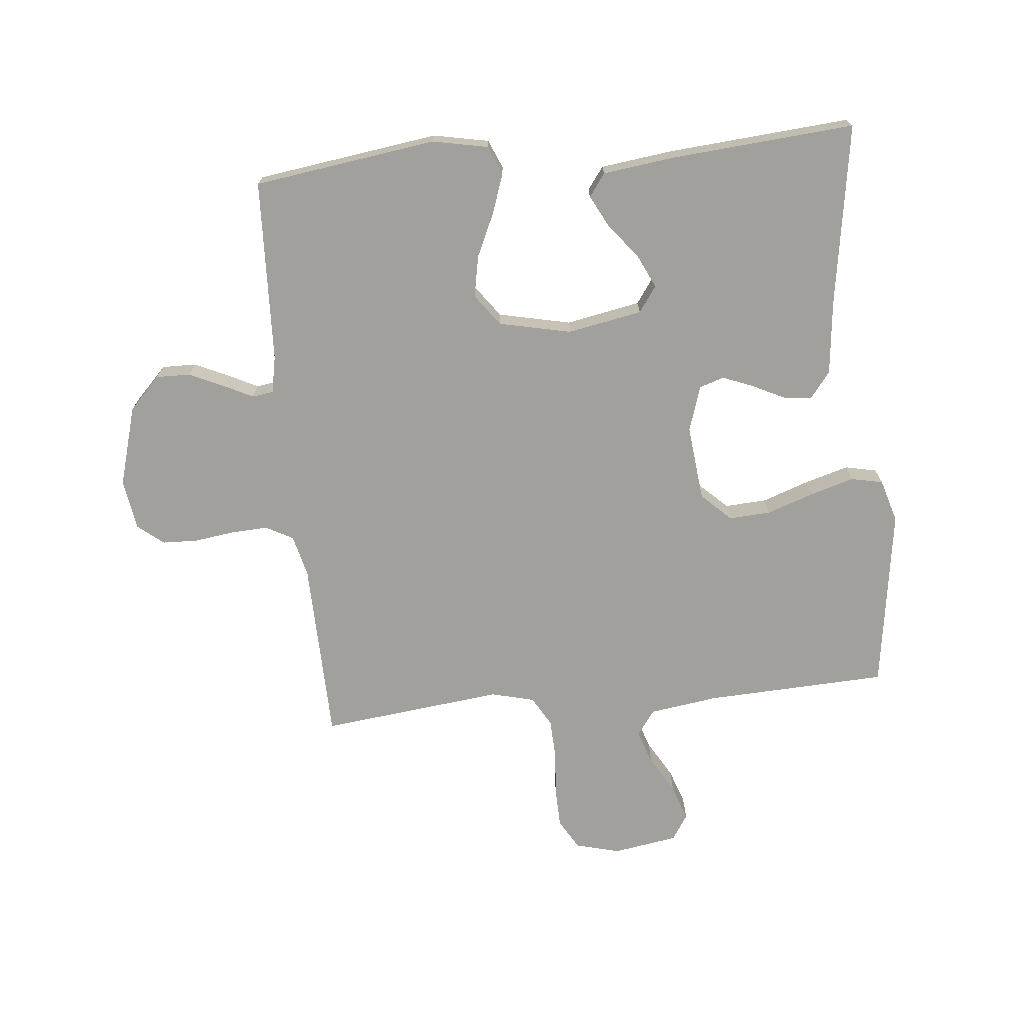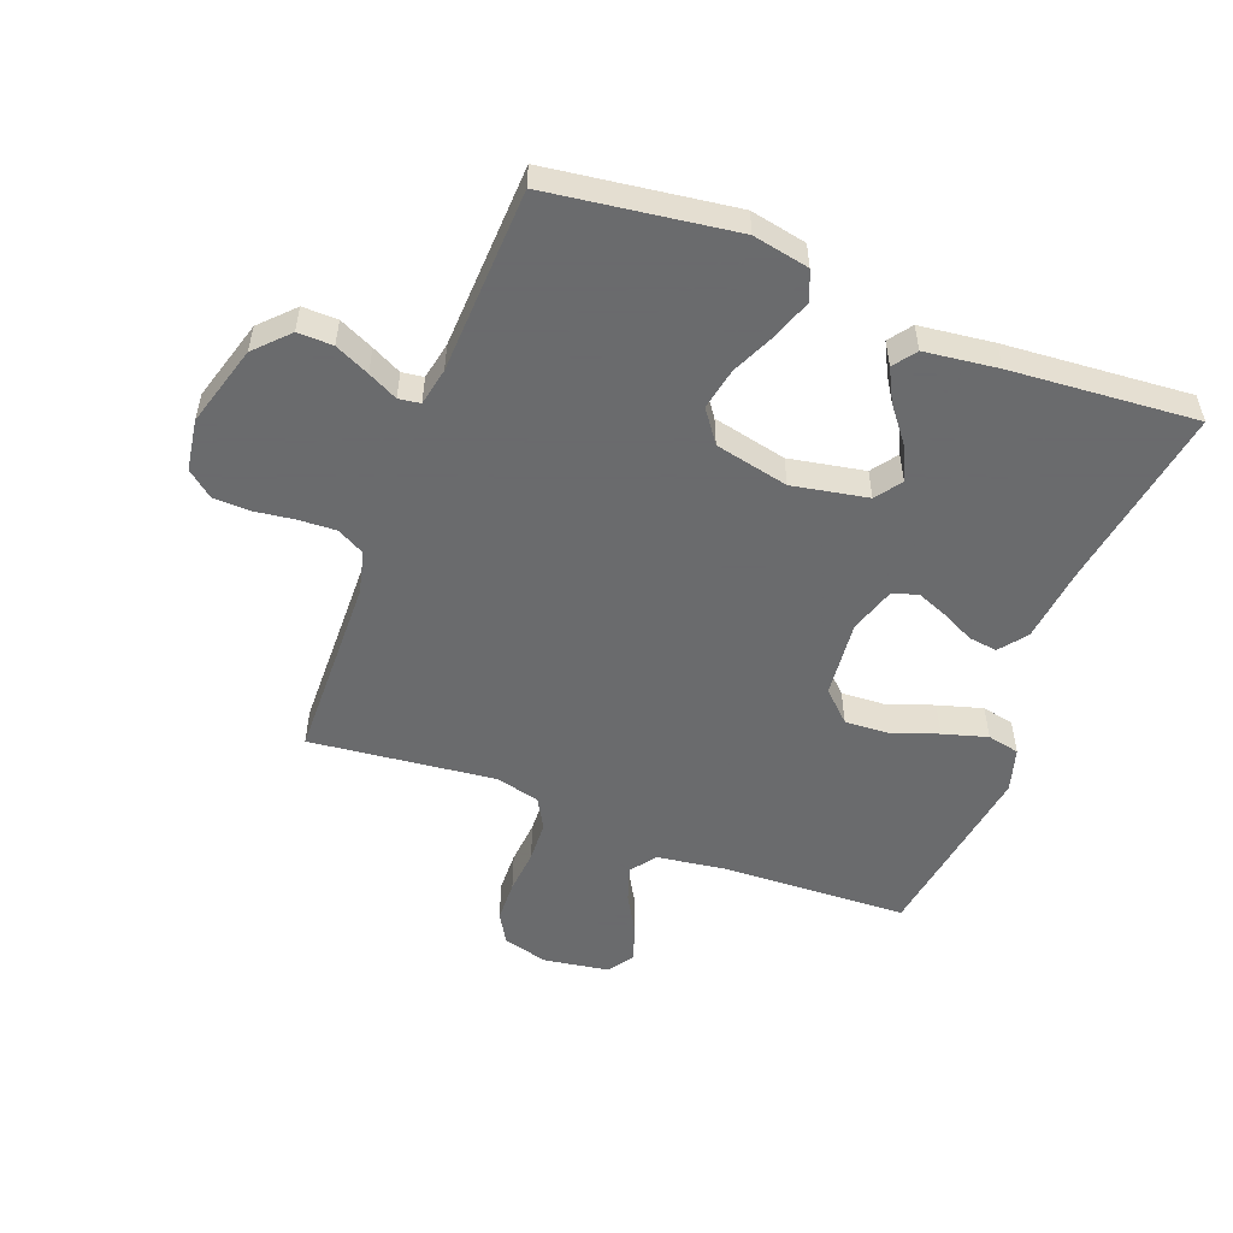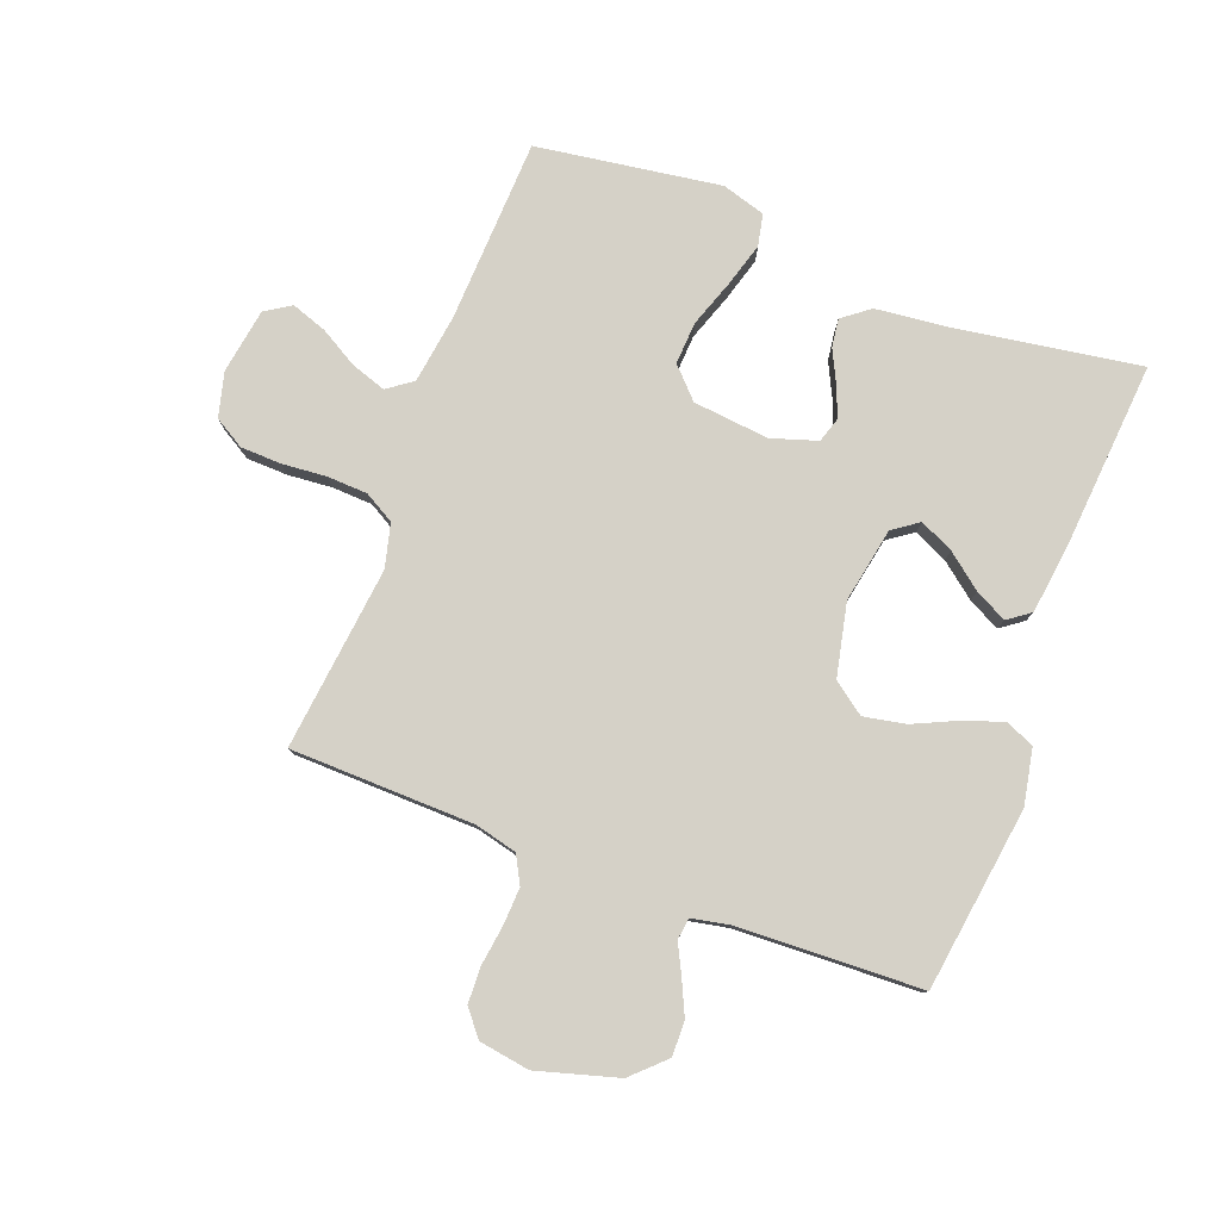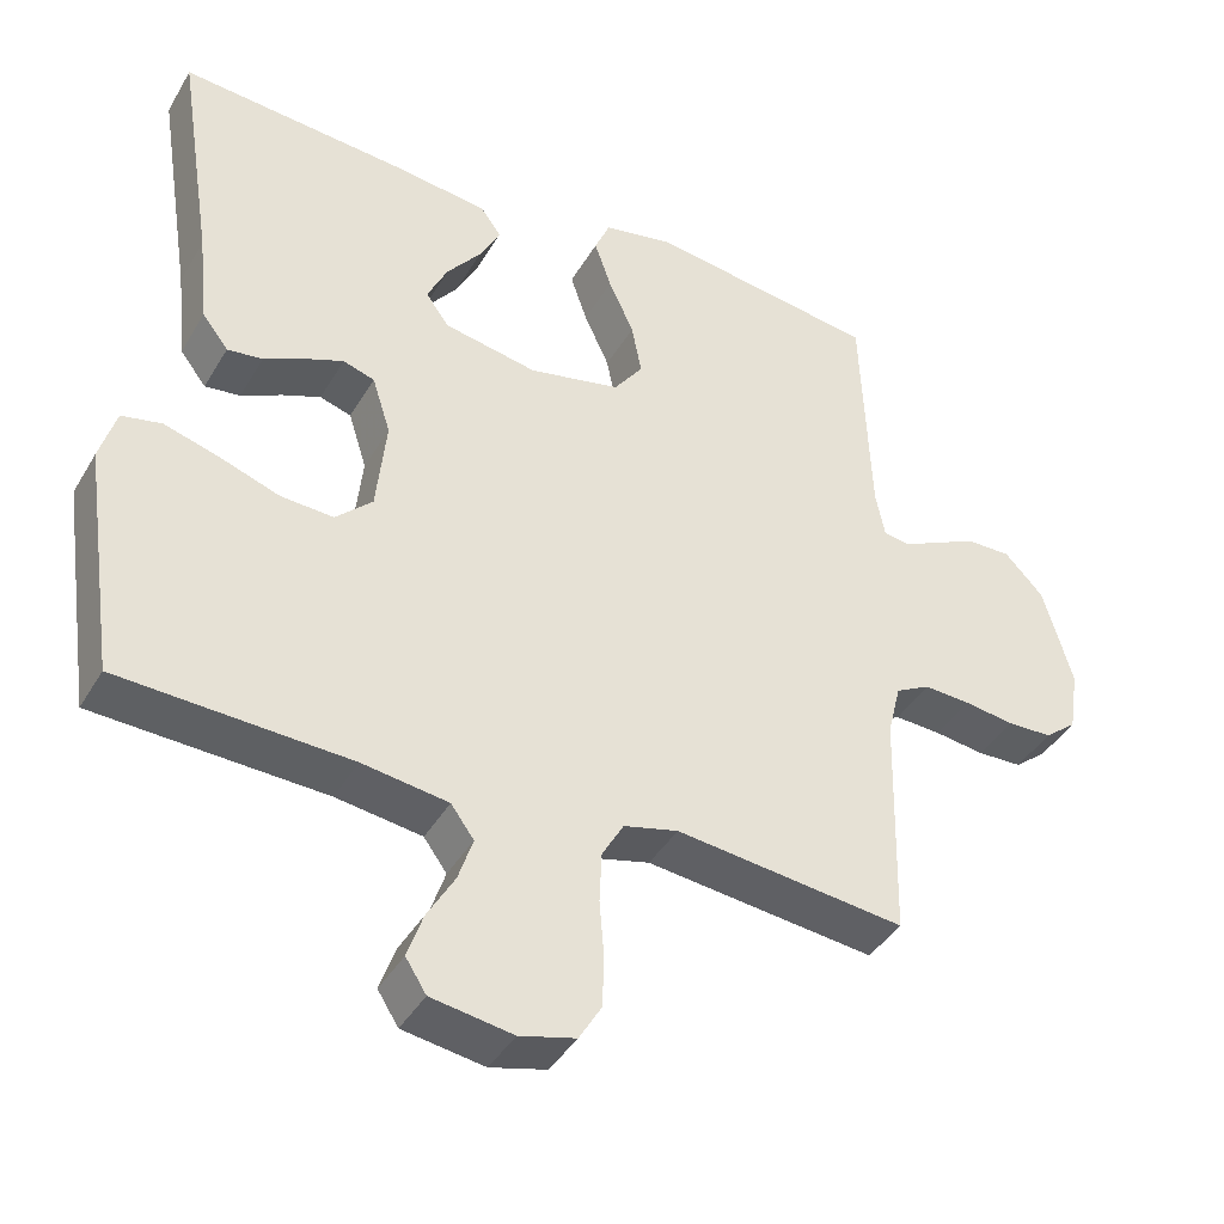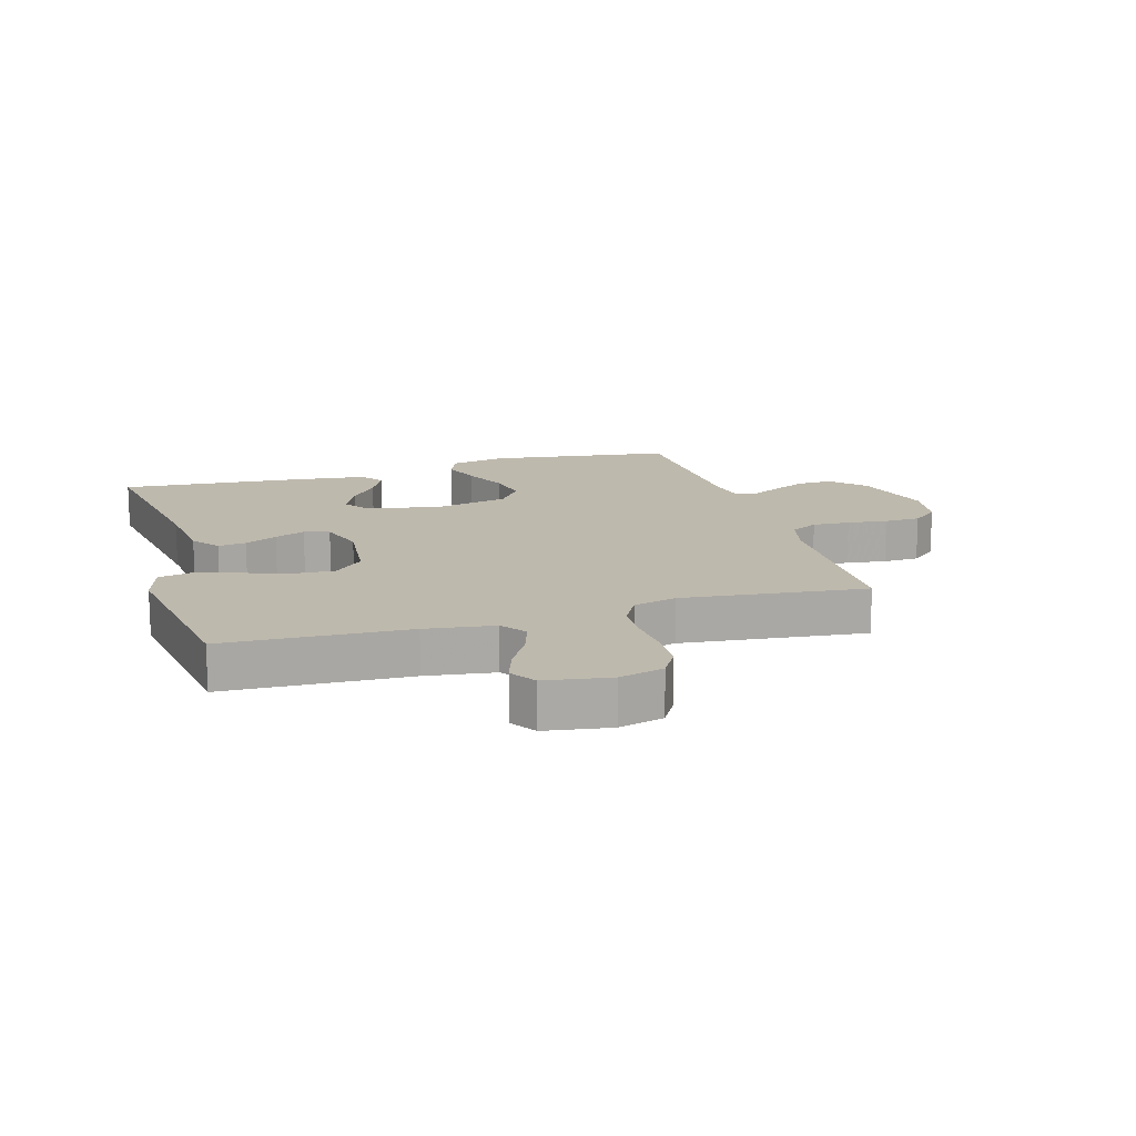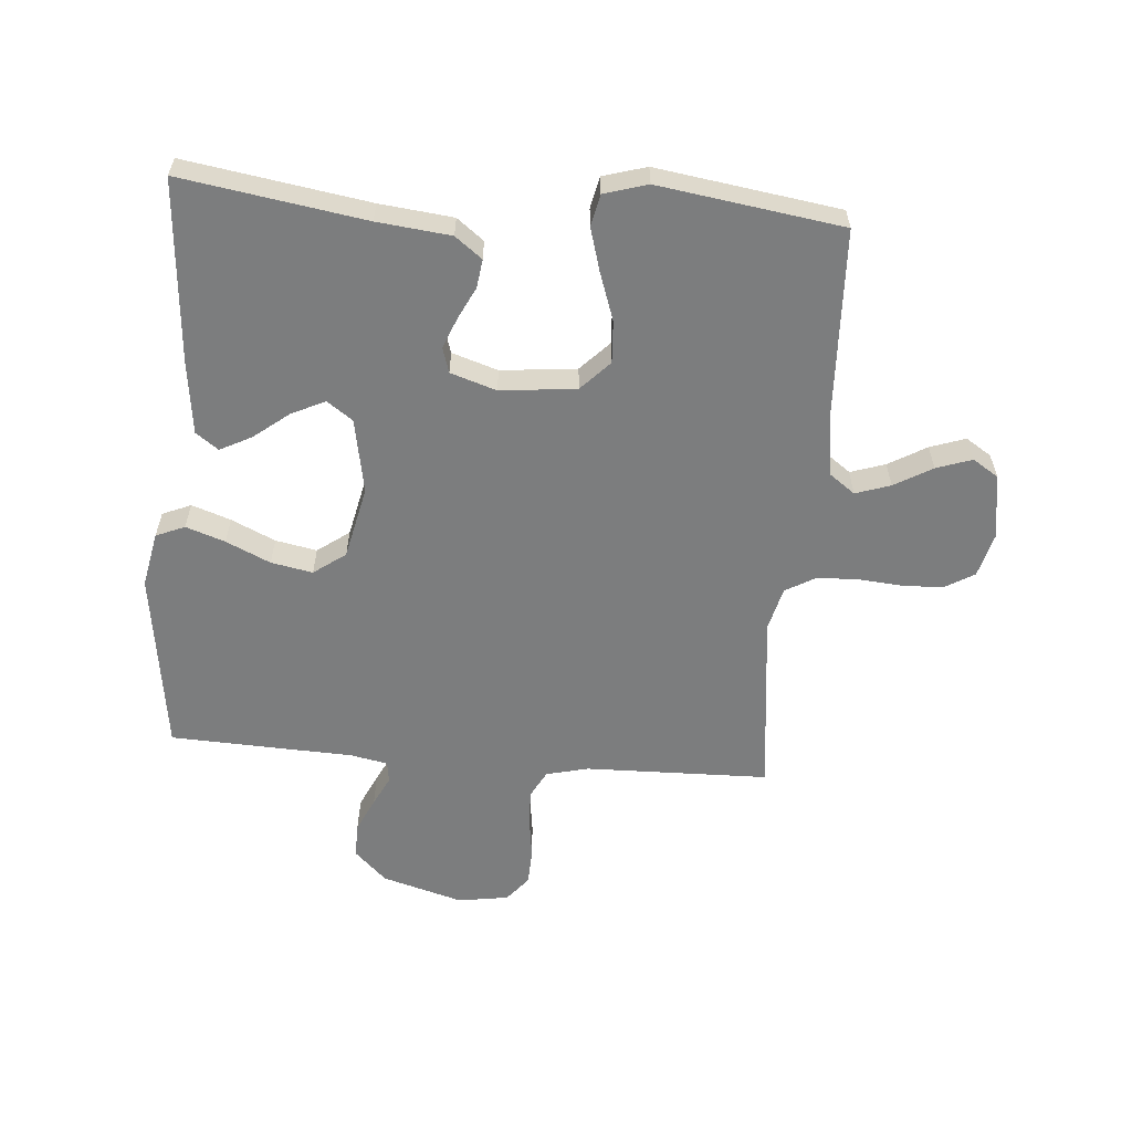
<metadata>
{"format":"obj","ext":"obj","renderer":"f3d","projection":"perspective","resolution":1024,"background":"white","views":[{"elev":-71.6,"azim":5.6,"up":"+Y"},{"elev":-53.2,"azim":-21.0,"up":"+Y"},{"elev":79.3,"azim":-69.3,"up":"+Y"},{"elev":-41.0,"azim":152.0,"up":"+Z"},{"elev":15.1,"azim":163.4,"up":"+Y"},{"elev":-59.0,"azim":85.3,"up":"+Y"}]}
</metadata>
<code>
v -0.5 0.07 0.5
v -0.2 0.07 0.542
v -0.109 0.07 0.524
v -0.089 0.07 0.477
v -0.111 0.07 0.413
v -0.144 0.07 0.341
v -0.157 0.07 0.273
v -0.119 0.07 0.221
v 0 0.07 0.195
v 0.122 0.07 0.218
v 0.152 0.07 0.26
v 0.126 0.07 0.315
v 0.081 0.07 0.372
v 0.054 0.07 0.424
v 0.081 0.07 0.461
v 0.2 0.07 0.476
v 0.5 0.07 0.5
v 0.453 0.07 0.2
v 0.44 0.07 0.08
v 0.406 0.07 0.036
v 0.36 0.07 0.042
v 0.307 0.07 0.068
v 0.257 0.07 0.088
v 0.216 0.07 0.075
v 0.192 0.07 0
v 0.205 0.07 -0.124
v 0.253 0.07 -0.17
v 0.322 0.07 -0.166
v 0.399 0.07 -0.139
v 0.471 0.07 -0.118
v 0.523 0.07 -0.129
v 0.544 0.07 -0.2
v 0.5 0.07 -0.5
v 0.2 0.07 -0.513
v 0.088 0.07 -0.529
v 0.058 0.07 -0.57
v 0.077 0.07 -0.627
v 0.113 0.07 -0.689
v 0.133 0.07 -0.747
v 0.106 0.07 -0.789
v 0 0.07 -0.806
v -0.073 0.07 -0.787
v -0.102 0.07 -0.738
v -0.104 0.07 -0.671
v -0.098 0.07 -0.599
v -0.101 0.07 -0.533
v -0.129 0.07 -0.484
v -0.2 0.07 -0.466
v -0.5 0.07 -0.5
v -0.507 0.07 -0.2
v -0.524 0.07 -0.131
v -0.569 0.07 -0.107
v -0.63 0.07 -0.11
v -0.695 0.07 -0.119
v -0.754 0.07 -0.117
v -0.796 0.07 -0.083
v -0.809 0.07 0
v -0.771 0.07 0.132
v -0.72 0.07 0.185
v -0.663 0.07 0.184
v -0.607 0.07 0.158
v -0.559 0.07 0.134
v -0.524 0.07 0.139
v -0.512 0.07 0.2
v -0.5 0 0.5
v -0.2 0 0.542
v -0.109 0 0.524
v -0.089 0 0.477
v -0.111 0 0.413
v -0.144 0 0.341
v -0.157 0 0.273
v -0.119 0 0.221
v 0 0 0.195
v 0.122 0 0.218
v 0.152 0 0.26
v 0.126 0 0.315
v 0.081 0 0.372
v 0.054 0 0.424
v 0.081 0 0.461
v 0.2 0 0.476
v 0.5 0 0.5
v 0.453 0 0.2
v 0.44 0 0.08
v 0.406 0 0.036
v 0.36 0 0.042
v 0.307 0 0.068
v 0.257 0 0.088
v 0.216 0 0.075
v 0.192 0 0
v 0.205 0 -0.124
v 0.253 0 -0.17
v 0.322 0 -0.166
v 0.399 0 -0.139
v 0.471 0 -0.118
v 0.523 0 -0.129
v 0.544 0 -0.2
v 0.5 0 -0.5
v 0.2 0 -0.513
v 0.088 0 -0.529
v 0.058 0 -0.57
v 0.077 0 -0.627
v 0.113 0 -0.689
v 0.133 0 -0.747
v 0.106 0 -0.789
v 0 0 -0.806
v -0.073 0 -0.787
v -0.102 0 -0.738
v -0.104 0 -0.671
v -0.098 0 -0.599
v -0.101 0 -0.533
v -0.129 0 -0.484
v -0.2 0 -0.466
v -0.5 0 -0.5
v -0.507 0 -0.2
v -0.524 0 -0.131
v -0.569 0 -0.107
v -0.63 0 -0.11
v -0.695 0 -0.119
v -0.754 0 -0.117
v -0.796 0 -0.083
v -0.809 0 0
v -0.771 0 0.132
v -0.72 0 0.185
v -0.663 0 0.184
v -0.607 0 0.158
v -0.559 0 0.134
v -0.524 0 0.139
v -0.512 0 0.2
f 60 61 62
f 59 60 62
f 58 59 62
f 57 58 62
f 56 57 62
f 55 56 62
f 54 55 62
f 53 54 62
f 52 53 62 63
f 51 52 63 64
f 48 49 50
f 64 1 2
f 51 64 2
f 50 51 2
f 48 50 2
f 47 48 2
f 43 44 45
f 42 43 45
f 41 42 45
f 40 41 45
f 39 40 45
f 38 39 45
f 37 38 45
f 36 37 45 46
f 35 36 46 47
f 32 33 34
f 31 32 34
f 30 31 34
f 29 30 34
f 28 29 34
f 34 35 47
f 28 34 47
f 27 28 47
f 20 21 22
f 19 20 22
f 18 19 22
f 18 22 23
f 16 17 18
f 15 16 18
f 14 15 18
f 13 14 18
f 12 13 18
f 11 12 18 23
f 10 11 23 24
f 4 5 6
f 3 4 6
f 2 3 6
f 2 6 7
f 47 2 7
f 26 27 47
f 25 26 47
f 24 25 47
f 10 24 47
f 9 10 47
f 8 9 47
f 7 8 47
f 126 125 124
f 126 124 123
f 126 123 122
f 126 122 121
f 126 121 120
f 126 120 119
f 126 119 118
f 126 118 117
f 127 126 117 116
f 128 127 116 115
f 114 113 112
f 66 65 128
f 66 128 115
f 66 115 114
f 66 114 112
f 66 112 111
f 109 108 107
f 109 107 106
f 109 106 105
f 109 105 104
f 109 104 103
f 109 103 102
f 109 102 101
f 110 109 101 100
f 111 110 100 99
f 98 97 96
f 98 96 95
f 98 95 94
f 98 94 93
f 98 93 92
f 111 99 98
f 111 98 92
f 111 92 91
f 86 85 84
f 86 84 83
f 86 83 82
f 87 86 82
f 82 81 80
f 82 80 79
f 82 79 78
f 82 78 77
f 82 77 76
f 87 82 76 75
f 88 87 75 74
f 70 69 68
f 70 68 67
f 70 67 66
f 71 70 66
f 71 66 111
f 111 91 90
f 111 90 89
f 111 89 88
f 111 88 74
f 111 74 73
f 111 73 72
f 111 72 71
f 1 65 66 2
f 2 66 67 3
f 3 67 68 4
f 4 68 69 5
f 5 69 70 6
f 6 70 71 7
f 7 71 72 8
f 8 72 73 9
f 9 73 74 10
f 10 74 75 11
f 11 75 76 12
f 12 76 77 13
f 13 77 78 14
f 14 78 79 15
f 15 79 80 16
f 16 80 81 17
f 17 81 82 18
f 18 82 83 19
f 19 83 84 20
f 20 84 85 21
f 21 85 86 22
f 22 86 87 23
f 23 87 88 24
f 24 88 89 25
f 25 89 90 26
f 26 90 91 27
f 27 91 92 28
f 28 92 93 29
f 29 93 94 30
f 30 94 95 31
f 31 95 96 32
f 32 96 97 33
f 33 97 98 34
f 34 98 99 35
f 35 99 100 36
f 36 100 101 37
f 37 101 102 38
f 38 102 103 39
f 39 103 104 40
f 40 104 105 41
f 41 105 106 42
f 42 106 107 43
f 43 107 108 44
f 44 108 109 45
f 45 109 110 46
f 46 110 111 47
f 47 111 112 48
f 48 112 113 49
f 49 113 114 50
f 50 114 115 51
f 51 115 116 52
f 52 116 117 53
f 53 117 118 54
f 54 118 119 55
f 55 119 120 56
f 56 120 121 57
f 57 121 122 58
f 58 122 123 59
f 59 123 124 60
f 60 124 125 61
f 61 125 126 62
f 62 126 127 63
f 63 127 128 64
f 64 128 65 1

</code>
